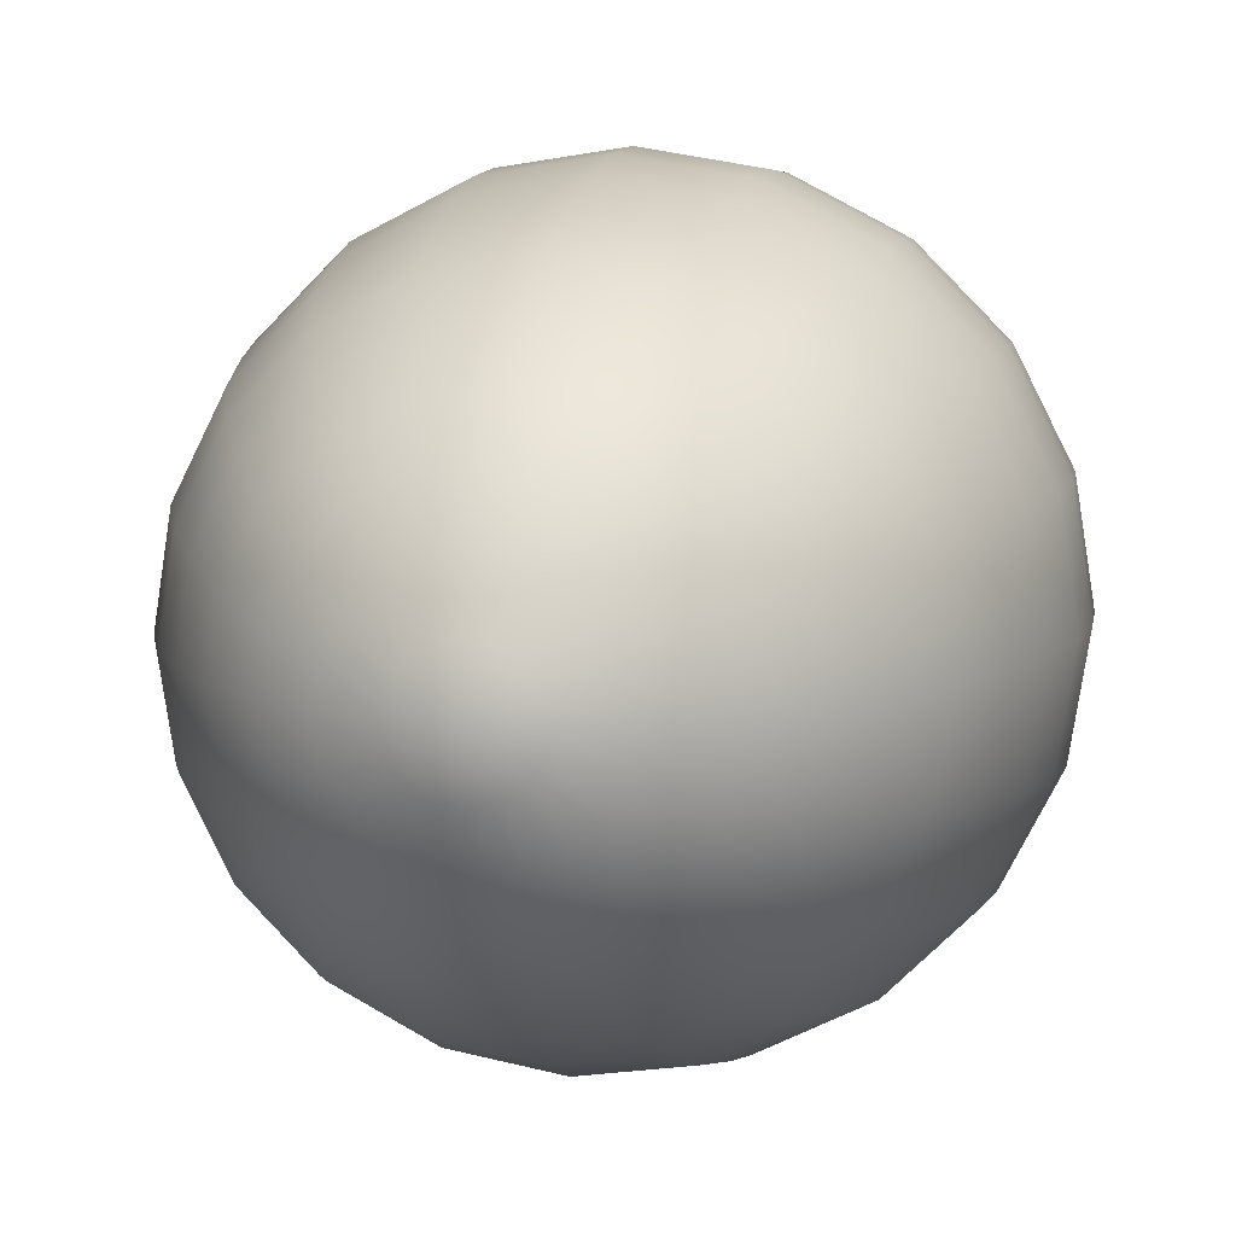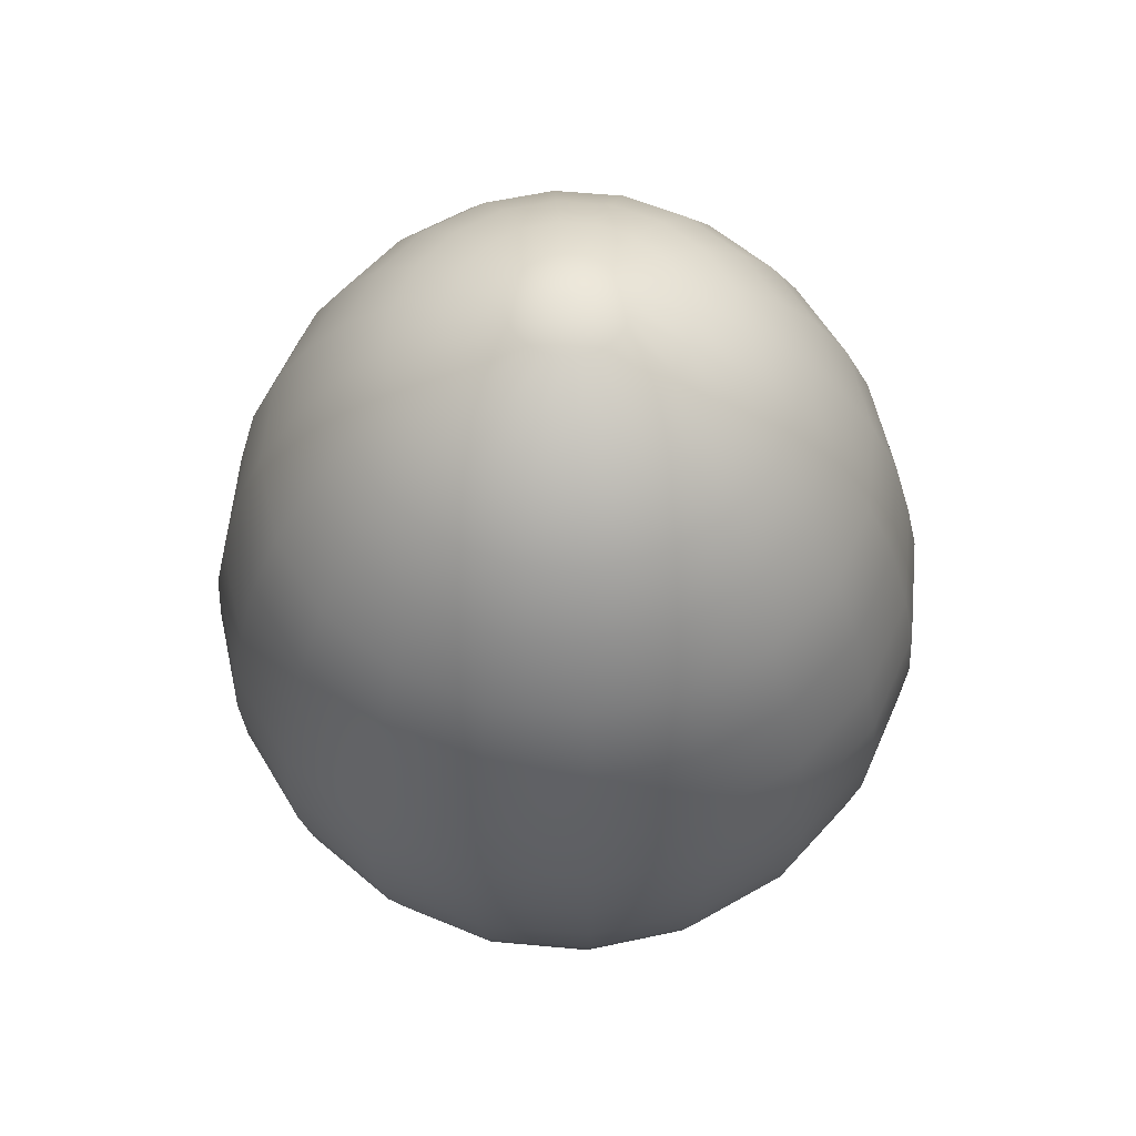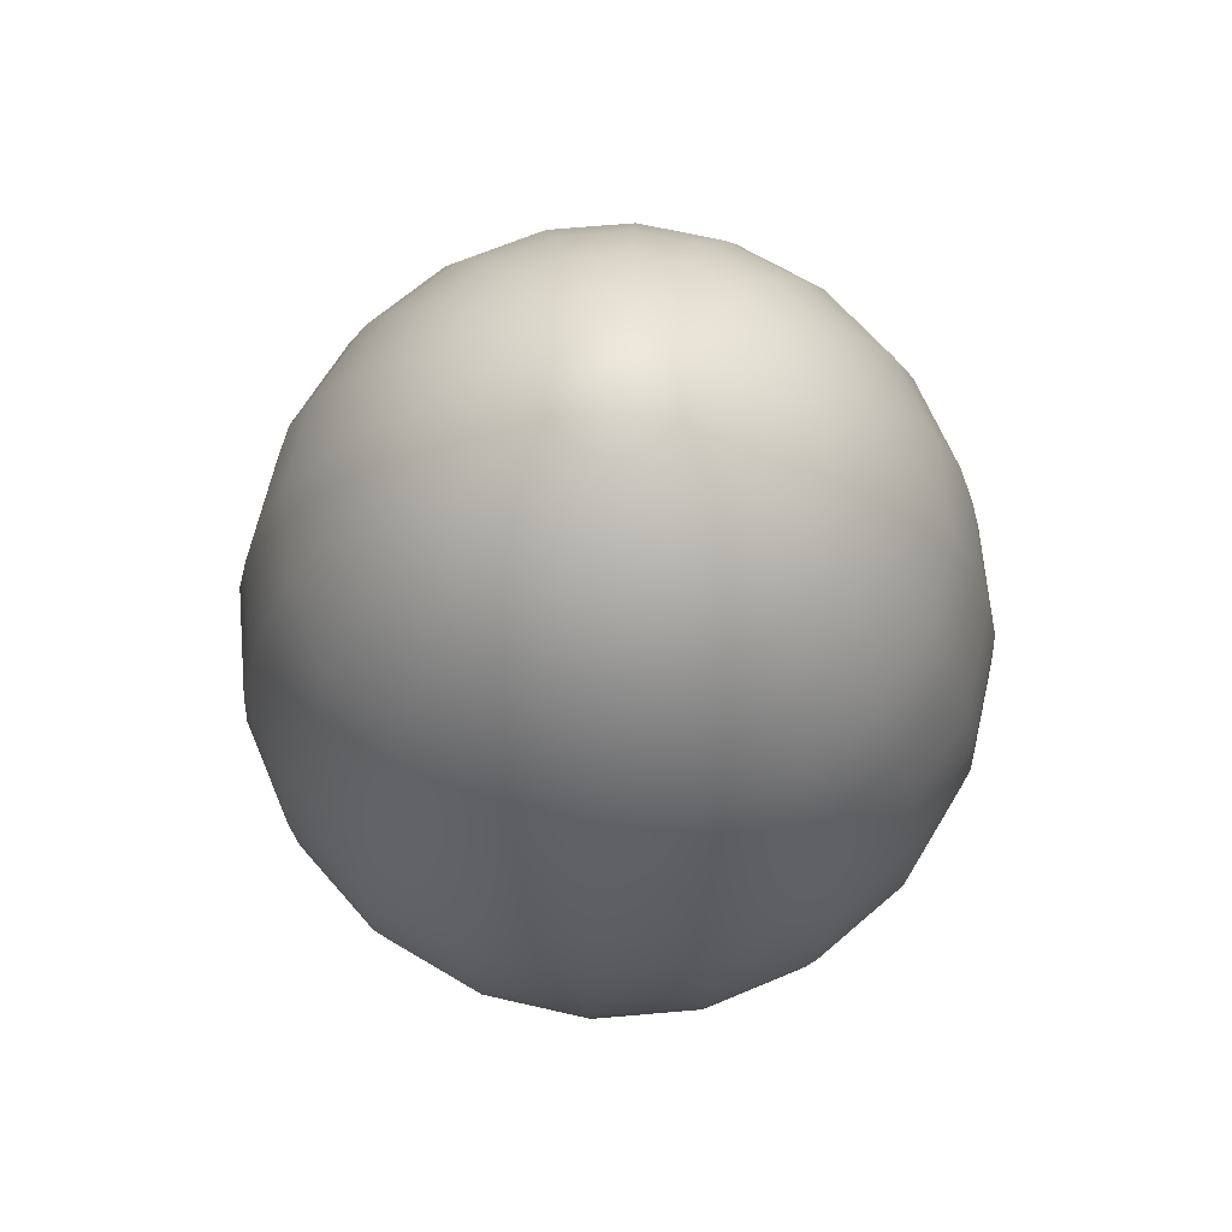
<metadata>
{"format":"obj","ext":"obj","renderer":"f3d","projection":"perspective","resolution":1024,"background":"white","views":[{"elev":9.3,"azim":-166.8,"up":"+Z"},{"elev":58.5,"azim":-165.6,"up":"+Y"},{"elev":66.3,"azim":-158.0,"up":"+Y"}]}
</metadata>
<code>
g default
v 0.126 0.08316 -0.04095
v 0.1072 0.08316 -0.07789
v 0.07789 0.08316 -0.1072
v 0.04095 0.08316 -0.126
v 0 0.08316 -0.1325
v -0.04095 0.08316 -0.126
v -0.07789 0.08316 -0.1072
v -0.1072 0.08316 -0.07789
v -0.126 0.08316 -0.04095
v -0.1325 0.08316 0
v -0.126 0.08316 0.04095
v -0.1072 0.08316 0.07789
v -0.07789 0.08316 0.1072
v -0.04095 0.08316 0.126
v -0 0.08316 0.1325
v 0.04095 0.08316 0.126
v 0.07789 0.08316 0.1072
v 0.1072 0.08316 0.07789
v 0.126 0.08316 0.04095
v 0.1325 0.08316 0
v 0.249 0.118 -0.08089
v 0.2118 0.118 -0.1539
v 0.1539 0.118 -0.2118
v 0.08089 0.118 -0.249
v 0 0.118 -0.2618
v -0.08089 0.118 -0.249
v -0.1539 0.118 -0.2118
v -0.2118 0.118 -0.1539
v -0.249 0.118 -0.08089
v -0.2618 0.118 0
v -0.249 0.118 0.08089
v -0.2118 0.118 0.1539
v -0.1539 0.118 0.2118
v -0.08089 0.118 0.249
v -0 0.118 0.2618
v 0.08089 0.118 0.249
v 0.1539 0.118 0.2118
v 0.2118 0.118 0.1539
v 0.249 0.118 0.08089
v 0.2618 0.118 0
v 0.3658 0.175 -0.1188
v 0.3111 0.175 -0.2261
v 0.2261 0.175 -0.3111
v 0.1188 0.175 -0.3658
v 0 0.175 -0.3846
v -0.1188 0.175 -0.3658
v -0.2261 0.175 -0.3111
v -0.3111 0.175 -0.2261
v -0.3658 0.175 -0.1188
v -0.3846 0.175 0
v -0.3658 0.175 0.1188
v -0.3111 0.175 0.2261
v -0.2261 0.175 0.3111
v -0.1188 0.175 0.3658
v -0 0.175 0.3846
v 0.1188 0.175 0.3658
v 0.2261 0.175 0.3111
v 0.3111 0.175 0.2261
v 0.3658 0.175 0.1188
v 0.3846 0.175 0
v 0.4736 0.2529 -0.1539
v 0.4028 0.2529 -0.2927
v 0.2927 0.2529 -0.4028
v 0.1539 0.2529 -0.4736
v 0 0.2529 -0.4979
v -0.1539 0.2529 -0.4736
v -0.2927 0.2529 -0.4028
v -0.4028 0.2529 -0.2927
v -0.4736 0.2529 -0.1539
v -0.4979 0.2529 0
v -0.4736 0.2529 0.1539
v -0.4028 0.2529 0.2927
v -0.2927 0.2529 0.4028
v -0.1539 0.2529 0.4736
v -0 0.2529 0.4979
v 0.1539 0.2529 0.4736
v 0.2927 0.2529 0.4028
v 0.4028 0.2529 0.2927
v 0.4736 0.2529 0.1539
v 0.4979 0.2529 0
v 0.5697 0.3497 -0.1851
v 0.4846 0.3497 -0.3521
v 0.3521 0.3497 -0.4846
v 0.1851 0.3497 -0.5697
v 0 0.3497 -0.599
v -0.1851 0.3497 -0.5697
v -0.3521 0.3497 -0.4846
v -0.4846 0.3497 -0.3521
v -0.5697 0.3497 -0.1851
v -0.599 0.3497 0
v -0.5697 0.3497 0.1851
v -0.4846 0.3497 0.3521
v -0.3521 0.3497 0.4846
v -0.1851 0.3497 0.5697
v -0 0.3497 0.599
v 0.1851 0.3497 0.5697
v 0.3521 0.3497 0.4846
v 0.4846 0.3497 0.3521
v 0.5697 0.3497 0.1851
v 0.599 0.3497 0
v 0.6518 0.463 -0.2118
v 0.5544 0.463 -0.4028
v 0.4028 0.463 -0.5544
v 0.2118 0.463 -0.6518
v 0 0.463 -0.6853
v -0.2118 0.463 -0.6518
v -0.4028 0.463 -0.5544
v -0.5544 0.463 -0.4028
v -0.6518 0.463 -0.2118
v -0.6853 0.463 0
v -0.6518 0.463 0.2118
v -0.5544 0.463 0.4028
v -0.4028 0.463 0.5544
v -0.2118 0.463 0.6518
v -0 0.463 0.6853
v 0.2118 0.463 0.6518
v 0.4028 0.463 0.5544
v 0.5544 0.463 0.4028
v 0.6518 0.463 0.2118
v 0.6853 0.463 0
v 0.7178 0.5901 -0.2332
v 0.6106 0.5901 -0.4437
v 0.4437 0.5901 -0.6106
v 0.2332 0.5901 -0.7178
v 0 0.5901 -0.7548
v -0.2332 0.5901 -0.7178
v -0.4437 0.5901 -0.6106
v -0.6106 0.5901 -0.4436
v -0.7178 0.5901 -0.2332
v -0.7548 0.5901 0
v -0.7178 0.5901 0.2332
v -0.6106 0.5901 0.4436
v -0.4436 0.5901 0.6106
v -0.2332 0.5901 0.7178
v -0 0.5901 0.7548
v 0.2332 0.5901 0.7178
v 0.4436 0.5901 0.6106
v 0.6106 0.5901 0.4436
v 0.7178 0.5901 0.2332
v 0.7548 0.5901 0
v 0.7662 0.7278 -0.249
v 0.6518 0.7278 -0.4736
v 0.4736 0.7278 -0.6518
v 0.249 0.7278 -0.7662
v 0 0.7278 -0.8057
v -0.249 0.7278 -0.7662
v -0.4736 0.7278 -0.6518
v -0.6518 0.7278 -0.4736
v -0.7662 0.7278 -0.249
v -0.8057 0.7278 0
v -0.7662 0.7278 0.249
v -0.6518 0.7278 0.4736
v -0.4736 0.7278 0.6518
v -0.249 0.7278 0.7662
v -0 0.7278 0.8057
v 0.249 0.7278 0.7662
v 0.4736 0.7278 0.6518
v 0.6518 0.7278 0.4736
v 0.7662 0.7278 0.249
v 0.8057 0.7278 0
v 0.7957 0.8728 -0.2586
v 0.6769 0.8728 -0.4918
v 0.4918 0.8728 -0.6769
v 0.2586 0.8728 -0.7957
v 0 0.8728 -0.8367
v -0.2586 0.8728 -0.7957
v -0.4918 0.8728 -0.6769
v -0.6769 0.8728 -0.4918
v -0.7957 0.8728 -0.2585
v -0.8367 0.8728 0
v -0.7957 0.8728 0.2585
v -0.6769 0.8728 0.4918
v -0.4918 0.8728 0.6769
v -0.2585 0.8728 0.7957
v -0 0.8728 0.8367
v 0.2585 0.8728 0.7957
v 0.4918 0.8728 0.6769
v 0.6769 0.8728 0.4918
v 0.7957 0.8728 0.2585
v 0.8367 0.8728 0
v 0.8057 1.021 -0.2618
v 0.6853 1.021 -0.4979
v 0.4979 1.021 -0.6853
v 0.2618 1.021 -0.8057
v 0 1.021 -0.8471
v -0.2618 1.021 -0.8057
v -0.4979 1.021 -0.6853
v -0.6853 1.021 -0.4979
v -0.8057 1.021 -0.2618
v -0.8471 1.021 0
v -0.8057 1.021 0.2618
v -0.6853 1.021 0.4979
v -0.4979 1.021 0.6853
v -0.2618 1.021 0.8057
v -0 1.021 0.8471
v 0.2618 1.021 0.8057
v 0.4979 1.021 0.6853
v 0.6853 1.021 0.4979
v 0.8057 1.021 0.2618
v 0.8471 1.021 0
v 0.7957 1.17 -0.2586
v 0.6769 1.17 -0.4918
v 0.4918 1.17 -0.6769
v 0.2586 1.17 -0.7957
v 0 1.17 -0.8367
v -0.2586 1.17 -0.7957
v -0.4918 1.17 -0.6769
v -0.6769 1.17 -0.4918
v -0.7957 1.17 -0.2585
v -0.8367 1.17 0
v -0.7957 1.17 0.2585
v -0.6769 1.17 0.4918
v -0.4918 1.17 0.6769
v -0.2585 1.17 0.7957
v -0 1.17 0.8367
v 0.2585 1.17 0.7957
v 0.4918 1.17 0.6769
v 0.6769 1.17 0.4918
v 0.7957 1.17 0.2585
v 0.8367 1.17 0
v 0.7662 1.315 -0.249
v 0.6518 1.315 -0.4736
v 0.4736 1.315 -0.6518
v 0.249 1.315 -0.7662
v 0 1.315 -0.8057
v -0.249 1.315 -0.7662
v -0.4736 1.315 -0.6518
v -0.6518 1.315 -0.4736
v -0.7662 1.315 -0.249
v -0.8057 1.315 0
v -0.7662 1.315 0.249
v -0.6518 1.315 0.4736
v -0.4736 1.315 0.6518
v -0.249 1.315 0.7662
v -0 1.315 0.8057
v 0.249 1.315 0.7662
v 0.4736 1.315 0.6518
v 0.6518 1.315 0.4736
v 0.7662 1.315 0.249
v 0.8057 1.315 0
v 0.7178 1.51 -0.2332
v 0.6106 1.51 -0.4437
v 0.4437 1.51 -0.6106
v 0.2332 1.51 -0.7178
v 0 1.51 -0.7548
v -0.2332 1.51 -0.7178
v -0.4437 1.51 -0.6106
v -0.6106 1.51 -0.4436
v -0.7178 1.51 -0.2332
v -0.7548 1.51 0
v -0.7178 1.51 0.2332
v -0.6106 1.51 0.4436
v -0.4436 1.51 0.6106
v -0.2332 1.51 0.7178
v -0 1.51 0.7548
v 0.2332 1.51 0.7178
v 0.4436 1.51 0.6106
v 0.6106 1.51 0.4436
v 0.7178 1.51 0.2332
v 0.7548 1.51 0
v 0.6518 1.671 -0.2118
v 0.5544 1.671 -0.4028
v 0.4028 1.671 -0.5544
v 0.2118 1.671 -0.6518
v 0 1.671 -0.6853
v -0.2118 1.671 -0.6518
v -0.4028 1.671 -0.5544
v -0.5544 1.671 -0.4028
v -0.6518 1.671 -0.2118
v -0.6853 1.671 0
v -0.6518 1.671 0.2118
v -0.5544 1.671 0.4028
v -0.4028 1.671 0.5544
v -0.2118 1.671 0.6518
v -0 1.671 0.6853
v 0.2118 1.671 0.6518
v 0.4028 1.671 0.5544
v 0.5544 1.671 0.4028
v 0.6518 1.671 0.2118
v 0.6853 1.671 0
v 0.5697 1.818 -0.1851
v 0.4846 1.818 -0.3521
v 0.3521 1.818 -0.4846
v 0.1851 1.818 -0.5697
v 0 1.818 -0.599
v -0.1851 1.818 -0.5697
v -0.3521 1.818 -0.4846
v -0.4846 1.818 -0.3521
v -0.5697 1.818 -0.1851
v -0.599 1.818 0
v -0.5697 1.818 0.1851
v -0.4846 1.818 0.3521
v -0.3521 1.818 0.4846
v -0.1851 1.818 0.5697
v -0 1.818 0.599
v 0.1851 1.818 0.5697
v 0.3521 1.818 0.4846
v 0.4846 1.818 0.3521
v 0.5697 1.818 0.1851
v 0.599 1.818 0
v 0.4736 1.949 -0.1539
v 0.4028 1.949 -0.2927
v 0.2927 1.949 -0.4028
v 0.1539 1.949 -0.4736
v 0 1.949 -0.4979
v -0.1539 1.949 -0.4736
v -0.2927 1.949 -0.4028
v -0.4028 1.949 -0.2927
v -0.4736 1.949 -0.1539
v -0.4979 1.949 0
v -0.4736 1.949 0.1539
v -0.4028 1.949 0.2927
v -0.2927 1.949 0.4028
v -0.1539 1.949 0.4736
v -0 1.949 0.4979
v 0.1539 1.949 0.4736
v 0.2927 1.949 0.4028
v 0.4028 1.949 0.2927
v 0.4736 1.949 0.1539
v 0.4979 1.949 0
v 0.3658 2.051 -0.1188
v 0.3111 2.051 -0.2261
v 0.2261 2.051 -0.3111
v 0.1188 2.051 -0.3658
v 0 2.051 -0.3846
v -0.1188 2.051 -0.3658
v -0.2261 2.051 -0.3111
v -0.3111 2.051 -0.2261
v -0.3658 2.051 -0.1188
v -0.3846 2.051 0
v -0.3658 2.051 0.1188
v -0.3111 2.051 0.2261
v -0.2261 2.051 0.3111
v -0.1188 2.051 0.3658
v -0 2.051 0.3846
v 0.1188 2.051 0.3658
v 0.2261 2.051 0.3111
v 0.3111 2.051 0.2261
v 0.3658 2.051 0.1188
v 0.3846 2.051 0
v 0.249 2.129 -0.08089
v 0.2118 2.129 -0.1539
v 0.1539 2.129 -0.2118
v 0.08089 2.129 -0.249
v 0 2.129 -0.2618
v -0.08089 2.129 -0.249
v -0.1539 2.129 -0.2118
v -0.2118 2.129 -0.1539
v -0.249 2.129 -0.08089
v -0.2618 2.129 0
v -0.249 2.129 0.08089
v -0.2118 2.129 0.1539
v -0.1539 2.129 0.2118
v -0.08089 2.129 0.249
v -0 2.129 0.2618
v 0.08089 2.129 0.249
v 0.1539 2.129 0.2118
v 0.2118 2.129 0.1539
v 0.249 2.129 0.08089
v 0.2618 2.129 0
v 0.126 2.182 -0.04095
v 0.1072 2.182 -0.07789
v 0.07789 2.182 -0.1072
v 0.04095 2.182 -0.126
v 0 2.182 -0.1325
v -0.04095 2.182 -0.126
v -0.07789 2.182 -0.1072
v -0.1072 2.182 -0.07789
v -0.126 2.182 -0.04095
v -0.1325 2.182 0
v -0.126 2.182 0.04095
v -0.1072 2.182 0.07789
v -0.07789 2.182 0.1072
v -0.04095 2.182 0.126
v 0 2.182 0.1325
v 0.04095 2.182 0.126
v 0.07789 2.182 0.1072
v 0.1072 2.182 0.07789
v 0.126 2.182 0.04095
v 0.1325 2.182 0
v 0 0.07147 0
v 0 2.213 0
g pSphere1
f 1 2 22 21
f 2 3 23 22
f 3 4 24 23
f 4 5 25 24
f 5 6 26 25
f 6 7 27 26
f 7 8 28 27
f 8 9 29 28
f 9 10 30 29
f 10 11 31 30
f 11 12 32 31
f 12 13 33 32
f 13 14 34 33
f 14 15 35 34
f 15 16 36 35
f 16 17 37 36
f 17 18 38 37
f 18 19 39 38
f 19 20 40 39
f 20 1 21 40
f 21 22 42 41
f 22 23 43 42
f 23 24 44 43
f 24 25 45 44
f 25 26 46 45
f 26 27 47 46
f 27 28 48 47
f 28 29 49 48
f 29 30 50 49
f 30 31 51 50
f 31 32 52 51
f 32 33 53 52
f 33 34 54 53
f 34 35 55 54
f 35 36 56 55
f 36 37 57 56
f 37 38 58 57
f 38 39 59 58
f 39 40 60 59
f 40 21 41 60
f 41 42 62 61
f 42 43 63 62
f 43 44 64 63
f 44 45 65 64
f 45 46 66 65
f 46 47 67 66
f 47 48 68 67
f 48 49 69 68
f 49 50 70 69
f 50 51 71 70
f 51 52 72 71
f 52 53 73 72
f 53 54 74 73
f 54 55 75 74
f 55 56 76 75
f 56 57 77 76
f 57 58 78 77
f 58 59 79 78
f 59 60 80 79
f 60 41 61 80
f 61 62 82 81
f 62 63 83 82
f 63 64 84 83
f 64 65 85 84
f 65 66 86 85
f 66 67 87 86
f 67 68 88 87
f 68 69 89 88
f 69 70 90 89
f 70 71 91 90
f 71 72 92 91
f 72 73 93 92
f 73 74 94 93
f 74 75 95 94
f 75 76 96 95
f 76 77 97 96
f 77 78 98 97
f 78 79 99 98
f 79 80 100 99
f 80 61 81 100
f 81 82 102 101
f 82 83 103 102
f 83 84 104 103
f 84 85 105 104
f 85 86 106 105
f 86 87 107 106
f 87 88 108 107
f 88 89 109 108
f 89 90 110 109
f 90 91 111 110
f 91 92 112 111
f 92 93 113 112
f 93 94 114 113
f 94 95 115 114
f 95 96 116 115
f 96 97 117 116
f 97 98 118 117
f 98 99 119 118
f 99 100 120 119
f 100 81 101 120
f 101 102 122 121
f 102 103 123 122
f 103 104 124 123
f 104 105 125 124
f 105 106 126 125
f 106 107 127 126
f 107 108 128 127
f 108 109 129 128
f 109 110 130 129
f 110 111 131 130
f 111 112 132 131
f 112 113 133 132
f 113 114 134 133
f 114 115 135 134
f 115 116 136 135
f 116 117 137 136
f 117 118 138 137
f 118 119 139 138
f 119 120 140 139
f 120 101 121 140
f 121 122 142 141
f 122 123 143 142
f 123 124 144 143
f 124 125 145 144
f 125 126 146 145
f 126 127 147 146
f 127 128 148 147
f 128 129 149 148
f 129 130 150 149
f 130 131 151 150
f 131 132 152 151
f 132 133 153 152
f 133 134 154 153
f 134 135 155 154
f 135 136 156 155
f 136 137 157 156
f 137 138 158 157
f 138 139 159 158
f 139 140 160 159
f 140 121 141 160
f 141 142 162 161
f 142 143 163 162
f 143 144 164 163
f 144 145 165 164
f 145 146 166 165
f 146 147 167 166
f 147 148 168 167
f 148 149 169 168
f 149 150 170 169
f 150 151 171 170
f 151 152 172 171
f 152 153 173 172
f 153 154 174 173
f 154 155 175 174
f 155 156 176 175
f 156 157 177 176
f 157 158 178 177
f 158 159 179 178
f 159 160 180 179
f 160 141 161 180
f 161 162 182 181
f 162 163 183 182
f 163 164 184 183
f 164 165 185 184
f 165 166 186 185
f 166 167 187 186
f 167 168 188 187
f 168 169 189 188
f 169 170 190 189
f 170 171 191 190
f 171 172 192 191
f 172 173 193 192
f 173 174 194 193
f 174 175 195 194
f 175 176 196 195
f 176 177 197 196
f 177 178 198 197
f 178 179 199 198
f 179 180 200 199
f 180 161 181 200
f 181 182 202 201
f 182 183 203 202
f 183 184 204 203
f 184 185 205 204
f 185 186 206 205
f 186 187 207 206
f 187 188 208 207
f 188 189 209 208
f 189 190 210 209
f 190 191 211 210
f 191 192 212 211
f 192 193 213 212
f 193 194 214 213
f 194 195 215 214
f 195 196 216 215
f 196 197 217 216
f 197 198 218 217
f 198 199 219 218
f 199 200 220 219
f 200 181 201 220
f 201 202 222 221
f 202 203 223 222
f 203 204 224 223
f 204 205 225 224
f 205 206 226 225
f 206 207 227 226
f 207 208 228 227
f 208 209 229 228
f 209 210 230 229
f 210 211 231 230
f 211 212 232 231
f 212 213 233 232
f 213 214 234 233
f 214 215 235 234
f 215 216 236 235
f 216 217 237 236
f 217 218 238 237
f 218 219 239 238
f 219 220 240 239
f 220 201 221 240
f 221 222 242 241
f 222 223 243 242
f 223 224 244 243
f 224 225 245 244
f 225 226 246 245
f 226 227 247 246
f 227 228 248 247
f 228 229 249 248
f 229 230 250 249
f 230 231 251 250
f 231 232 252 251
f 232 233 253 252
f 233 234 254 253
f 234 235 255 254
f 235 236 256 255
f 236 237 257 256
f 237 238 258 257
f 238 239 259 258
f 239 240 260 259
f 240 221 241 260
f 241 242 262 261
f 242 243 263 262
f 243 244 264 263
f 244 245 265 264
f 245 246 266 265
f 246 247 267 266
f 247 248 268 267
f 248 249 269 268
f 249 250 270 269
f 250 251 271 270
f 251 252 272 271
f 252 253 273 272
f 253 254 274 273
f 254 255 275 274
f 255 256 276 275
f 256 257 277 276
f 257 258 278 277
f 258 259 279 278
f 259 260 280 279
f 260 241 261 280
f 261 262 282 281
f 262 263 283 282
f 263 264 284 283
f 264 265 285 284
f 265 266 286 285
f 266 267 287 286
f 267 268 288 287
f 268 269 289 288
f 269 270 290 289
f 270 271 291 290
f 271 272 292 291
f 272 273 293 292
f 273 274 294 293
f 274 275 295 294
f 275 276 296 295
f 276 277 297 296
f 277 278 298 297
f 278 279 299 298
f 279 280 300 299
f 280 261 281 300
f 281 282 302 301
f 282 283 303 302
f 283 284 304 303
f 284 285 305 304
f 285 286 306 305
f 286 287 307 306
f 287 288 308 307
f 288 289 309 308
f 289 290 310 309
f 290 291 311 310
f 291 292 312 311
f 292 293 313 312
f 293 294 314 313
f 294 295 315 314
f 295 296 316 315
f 296 297 317 316
f 297 298 318 317
f 298 299 319 318
f 299 300 320 319
f 300 281 301 320
f 301 302 322 321
f 302 303 323 322
f 303 304 324 323
f 304 305 325 324
f 305 306 326 325
f 306 307 327 326
f 307 308 328 327
f 308 309 329 328
f 309 310 330 329
f 310 311 331 330
f 311 312 332 331
f 312 313 333 332
f 313 314 334 333
f 314 315 335 334
f 315 316 336 335
f 316 317 337 336
f 317 318 338 337
f 318 319 339 338
f 319 320 340 339
f 320 301 321 340
f 321 322 342 341
f 322 323 343 342
f 323 324 344 343
f 324 325 345 344
f 325 326 346 345
f 326 327 347 346
f 327 328 348 347
f 328 329 349 348
f 329 330 350 349
f 330 331 351 350
f 331 332 352 351
f 332 333 353 352
f 333 334 354 353
f 334 335 355 354
f 335 336 356 355
f 336 337 357 356
f 337 338 358 357
f 338 339 359 358
f 339 340 360 359
f 340 321 341 360
f 341 342 362 361
f 342 343 363 362
f 343 344 364 363
f 344 345 365 364
f 345 346 366 365
f 346 347 367 366
f 347 348 368 367
f 348 349 369 368
f 349 350 370 369
f 350 351 371 370
f 351 352 372 371
f 352 353 373 372
f 353 354 374 373
f 354 355 375 374
f 355 356 376 375
f 356 357 377 376
f 357 358 378 377
f 358 359 379 378
f 359 360 380 379
f 360 341 361 380
f 2 1 381
f 3 2 381
f 4 3 381
f 5 4 381
f 6 5 381
f 7 6 381
f 8 7 381
f 9 8 381
f 10 9 381
f 11 10 381
f 12 11 381
f 13 12 381
f 14 13 381
f 15 14 381
f 16 15 381
f 17 16 381
f 18 17 381
f 19 18 381
f 20 19 381
f 1 20 381
f 361 362 382
f 362 363 382
f 363 364 382
f 364 365 382
f 365 366 382
f 366 367 382
f 367 368 382
f 368 369 382
f 369 370 382
f 370 371 382
f 371 372 382
f 372 373 382
f 373 374 382
f 374 375 382
f 375 376 382
f 376 377 382
f 377 378 382
f 378 379 382
f 379 380 382
f 380 361 382

</code>
